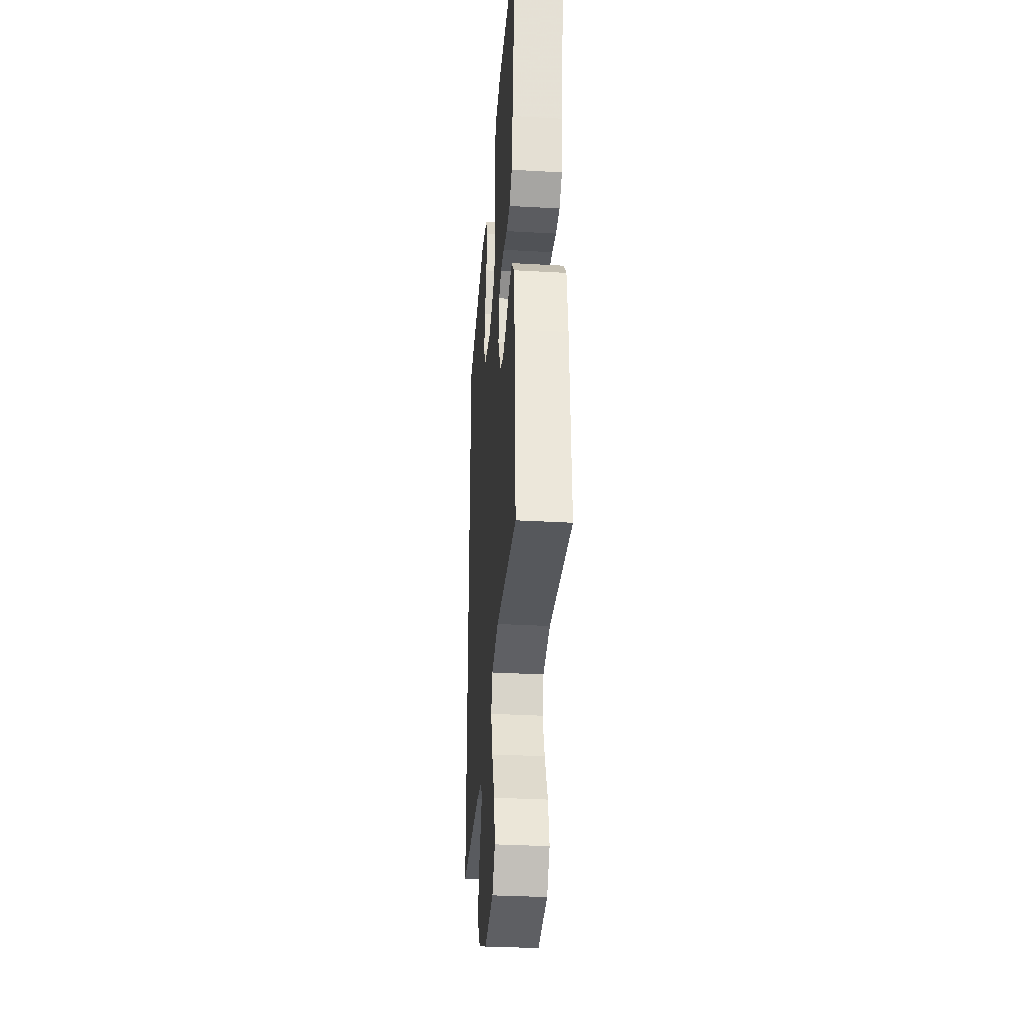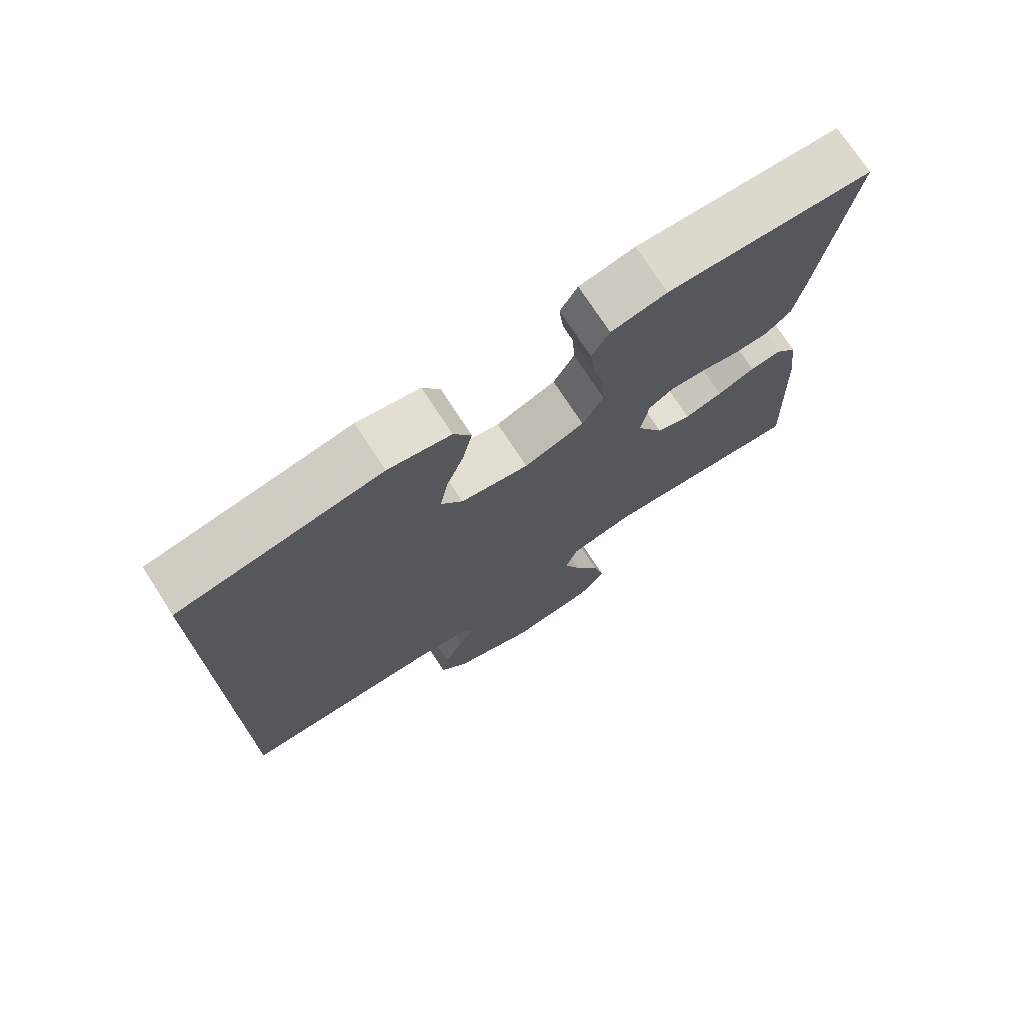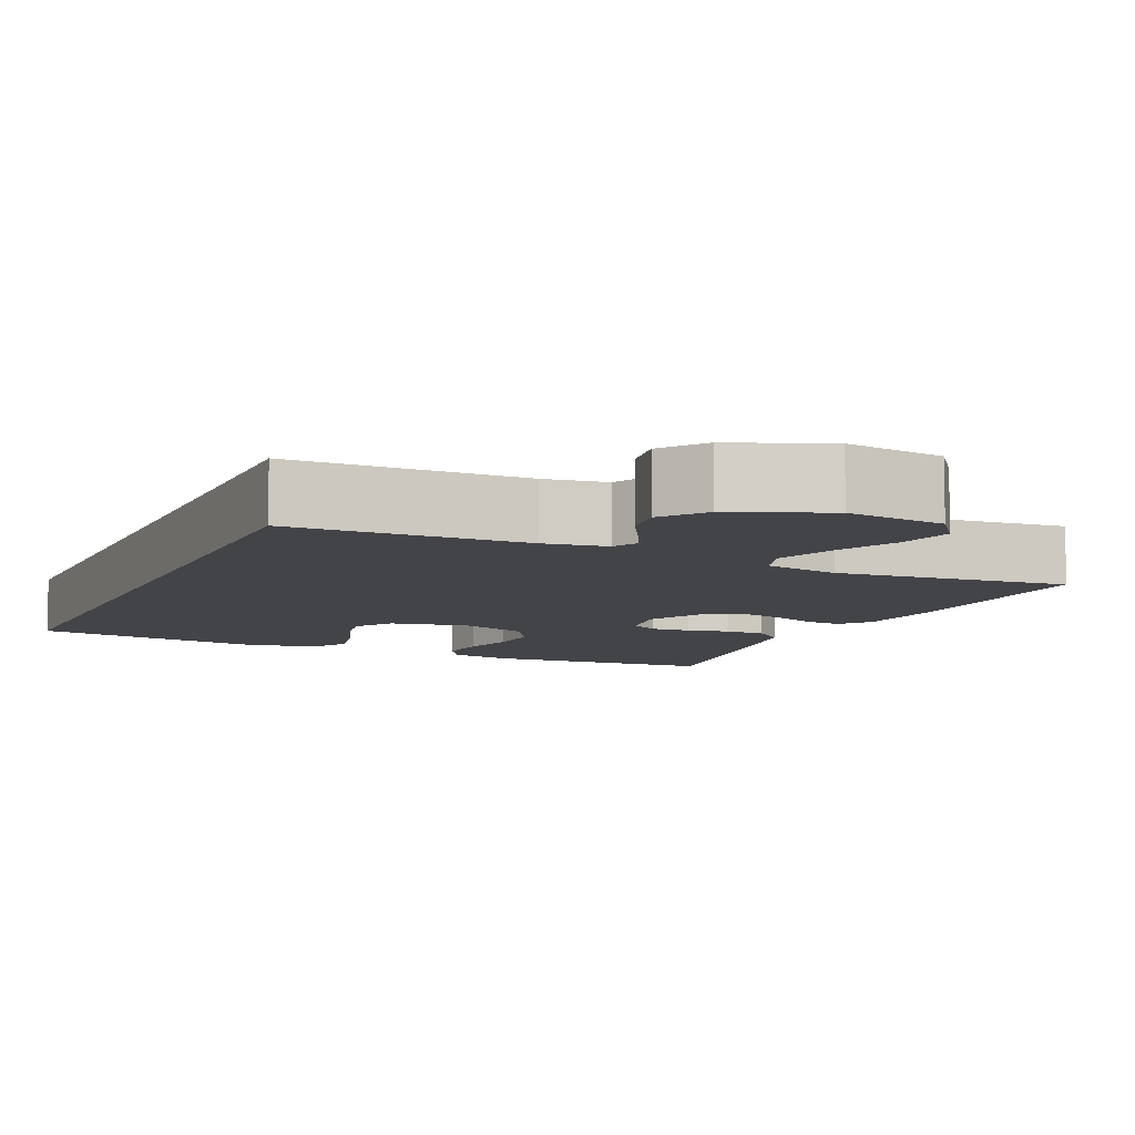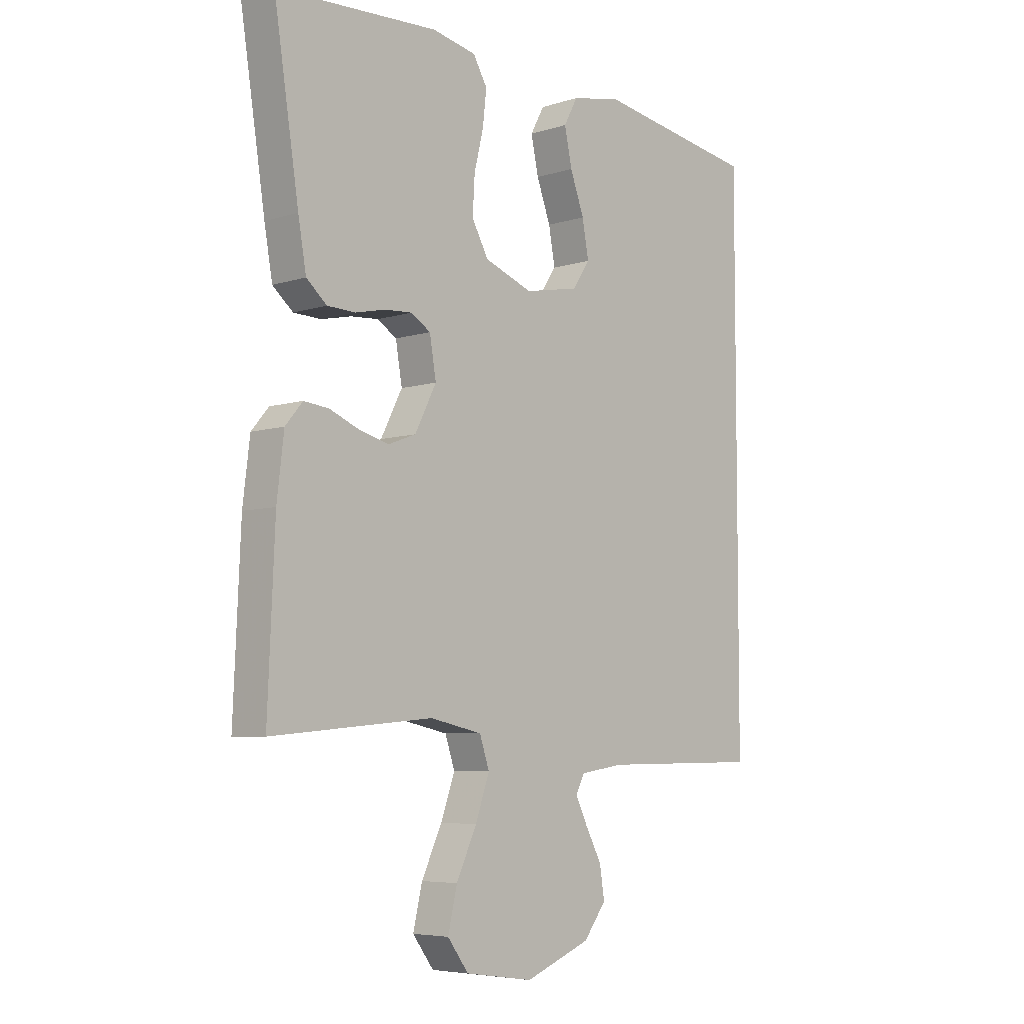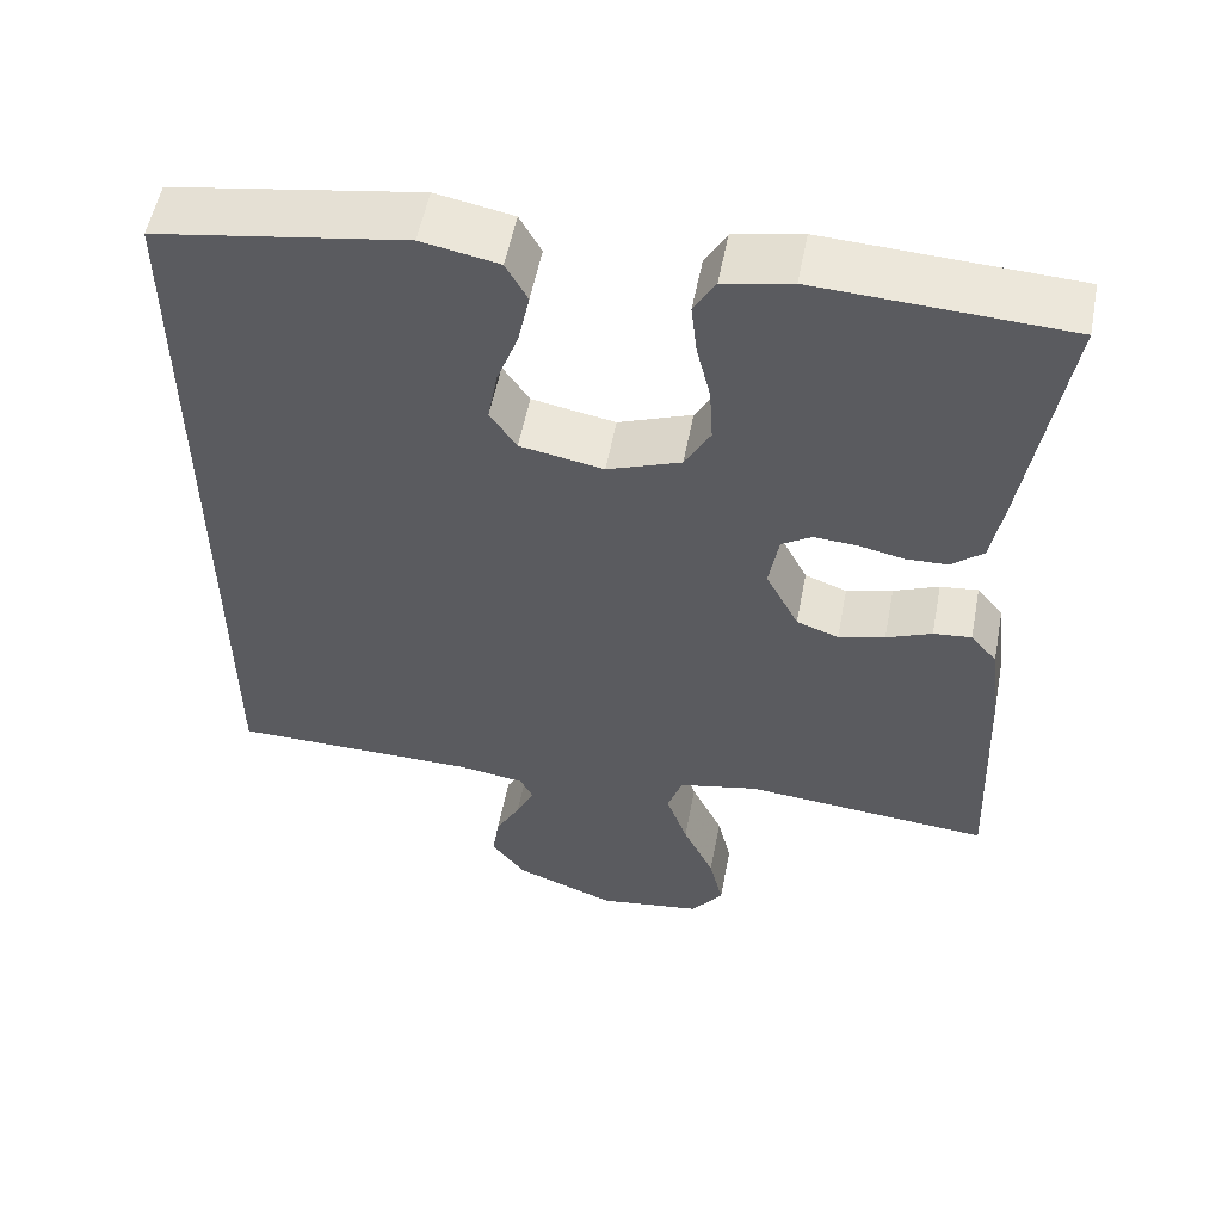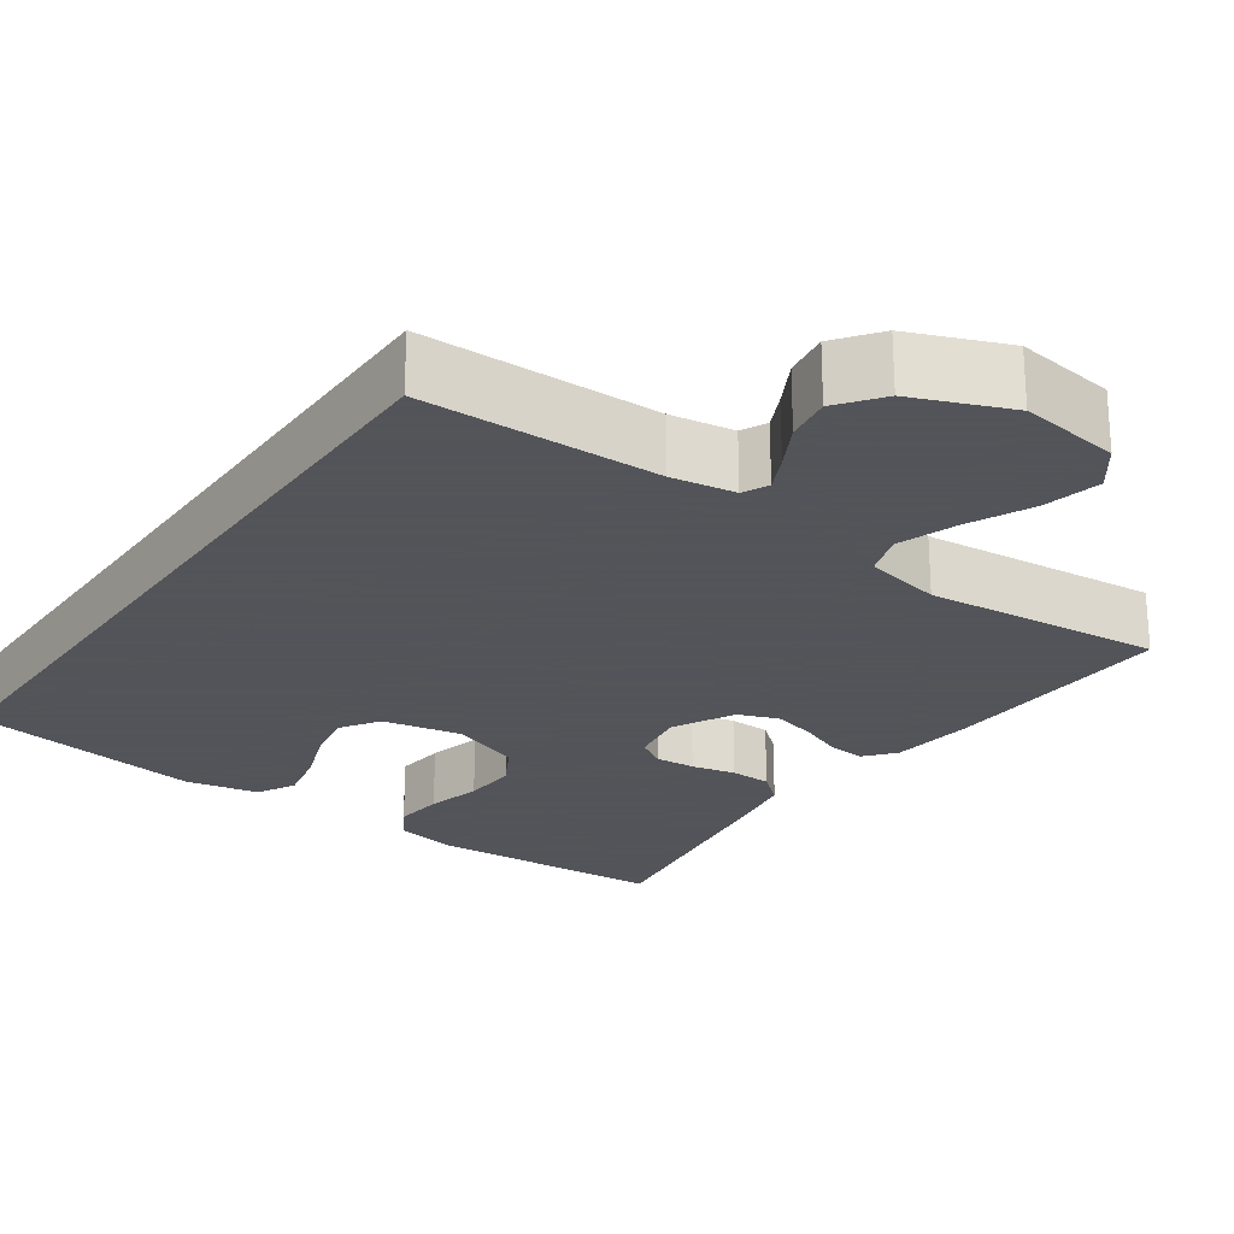
<metadata>
{"format":"obj","ext":"obj","renderer":"f3d","projection":"perspective","resolution":1024,"background":"white","views":[{"elev":-32.6,"azim":-94.5,"up":"+Z"},{"elev":74.1,"azim":147.0,"up":"+Z"},{"elev":-8.2,"azim":156.1,"up":"+Y"},{"elev":-5.9,"azim":-46.5,"up":"+Z"},{"elev":54.9,"azim":-169.1,"up":"+Z"},{"elev":-23.9,"azim":145.3,"up":"+Y"}]}
</metadata>
<code>
v -0.5 0.07 -0.5
v -0.487 0.07 -0.2
v -0.474 0.07 -0.092
v -0.442 0.07 -0.054
v -0.396 0.07 -0.059
v -0.341 0.07 -0.082
v -0.285 0.07 -0.097
v -0.234 0.07 -0.078
v -0.194 0.07 0
v -0.206 0.07 0.071
v -0.242 0.07 0.094
v -0.293 0.07 0.091
v -0.349 0.07 0.079
v -0.401 0.07 0.081
v -0.439 0.07 0.114
v -0.454 0.07 0.2
v -0.5 0.07 0.5
v -0.2 0.07 0.514
v -0.118 0.07 0.497
v -0.092 0.07 0.452
v -0.099 0.07 0.389
v -0.116 0.07 0.319
v -0.12 0.07 0.251
v -0.089 0.07 0.195
v 0 0.07 0.161
v 0.101 0.07 0.18
v 0.133 0.07 0.228
v 0.121 0.07 0.294
v 0.095 0.07 0.365
v 0.081 0.07 0.431
v 0.107 0.07 0.479
v 0.2 0.07 0.497
v 0.5 0.07 0.447
v 0.5 0.07 -0.54
v 0.2 0.07 -0.542
v 0.119 0.07 -0.554
v 0.103 0.07 -0.586
v 0.125 0.07 -0.632
v 0.155 0.07 -0.688
v 0.164 0.07 -0.746
v 0.122 0.07 -0.801
v 0 0.07 -0.849
v -0.127 0.07 -0.83
v -0.166 0.07 -0.777
v -0.149 0.07 -0.704
v -0.111 0.07 -0.623
v -0.085 0.07 -0.549
v -0.103 0.07 -0.495
v -0.2 0.07 -0.474
v -0.5 0 -0.5
v -0.487 0 -0.2
v -0.474 0 -0.092
v -0.442 0 -0.054
v -0.396 0 -0.059
v -0.341 0 -0.082
v -0.285 0 -0.097
v -0.234 0 -0.078
v -0.194 0 0
v -0.206 0 0.071
v -0.242 0 0.094
v -0.293 0 0.091
v -0.349 0 0.079
v -0.401 0 0.081
v -0.439 0 0.114
v -0.454 0 0.2
v -0.5 0 0.5
v -0.2 0 0.514
v -0.118 0 0.497
v -0.092 0 0.452
v -0.099 0 0.389
v -0.116 0 0.319
v -0.12 0 0.251
v -0.089 0 0.195
v 0 0 0.161
v 0.101 0 0.18
v 0.133 0 0.228
v 0.121 0 0.294
v 0.095 0 0.365
v 0.081 0 0.431
v 0.107 0 0.479
v 0.2 0 0.497
v 0.5 0 0.447
v 0.5 0 -0.54
v 0.2 0 -0.542
v 0.119 0 -0.554
v 0.103 0 -0.586
v 0.125 0 -0.632
v 0.155 0 -0.688
v 0.164 0 -0.746
v 0.122 0 -0.801
v 0 0 -0.849
v -0.127 0 -0.83
v -0.166 0 -0.777
v -0.149 0 -0.704
v -0.111 0 -0.623
v -0.085 0 -0.549
v -0.103 0 -0.495
v -0.2 0 -0.474
f 43 44 45 46
f 43 46 47
f 42 43 47
f 41 42 47
f 38 39 40 41
f 37 38 41 47
f 36 37 47 48
f 32 33 34 35
f 28 29 30 31
f 27 28 31 32
f 19 20 21 22
f 19 22 23
f 18 19 23
f 17 18 23
f 16 17 23 24
f 12 13 14 15
f 11 12 15 16
f 3 4 5 6
f 3 6 7
f 49 1 2 3
f 48 49 3 7
f 27 32 35 36
f 26 27 36 48
f 25 26 48
f 11 16 24 25
f 10 11 25
f 9 10 25 48
f 8 9 48
f 7 8 48
f 95 94 93 92
f 96 95 92
f 96 92 91
f 96 91 90
f 90 89 88 87
f 96 90 87 86
f 97 96 86 85
f 84 83 82 81
f 80 79 78 77
f 81 80 77 76
f 71 70 69 68
f 72 71 68
f 72 68 67
f 72 67 66
f 73 72 66 65
f 64 63 62 61
f 65 64 61 60
f 55 54 53 52
f 56 55 52
f 52 51 50 98
f 56 52 98 97
f 85 84 81 76
f 97 85 76 75
f 97 75 74
f 74 73 65 60
f 74 60 59
f 97 74 59 58
f 97 58 57
f 97 57 56
f 1 50 51 2
f 2 51 52 3
f 3 52 53 4
f 4 53 54 5
f 5 54 55 6
f 6 55 56 7
f 7 56 57 8
f 8 57 58 9
f 9 58 59 10
f 10 59 60 11
f 11 60 61 12
f 12 61 62 13
f 13 62 63 14
f 14 63 64 15
f 15 64 65 16
f 16 65 66 17
f 17 66 67 18
f 18 67 68 19
f 19 68 69 20
f 20 69 70 21
f 21 70 71 22
f 22 71 72 23
f 23 72 73 24
f 24 73 74 25
f 25 74 75 26
f 26 75 76 27
f 27 76 77 28
f 28 77 78 29
f 29 78 79 30
f 30 79 80 31
f 31 80 81 32
f 32 81 82 33
f 33 82 83 34
f 34 83 84 35
f 35 84 85 36
f 36 85 86 37
f 37 86 87 38
f 38 87 88 39
f 39 88 89 40
f 40 89 90 41
f 41 90 91 42
f 42 91 92 43
f 43 92 93 44
f 44 93 94 45
f 45 94 95 46
f 46 95 96 47
f 47 96 97 48
f 48 97 98 49
f 49 98 50 1

</code>
